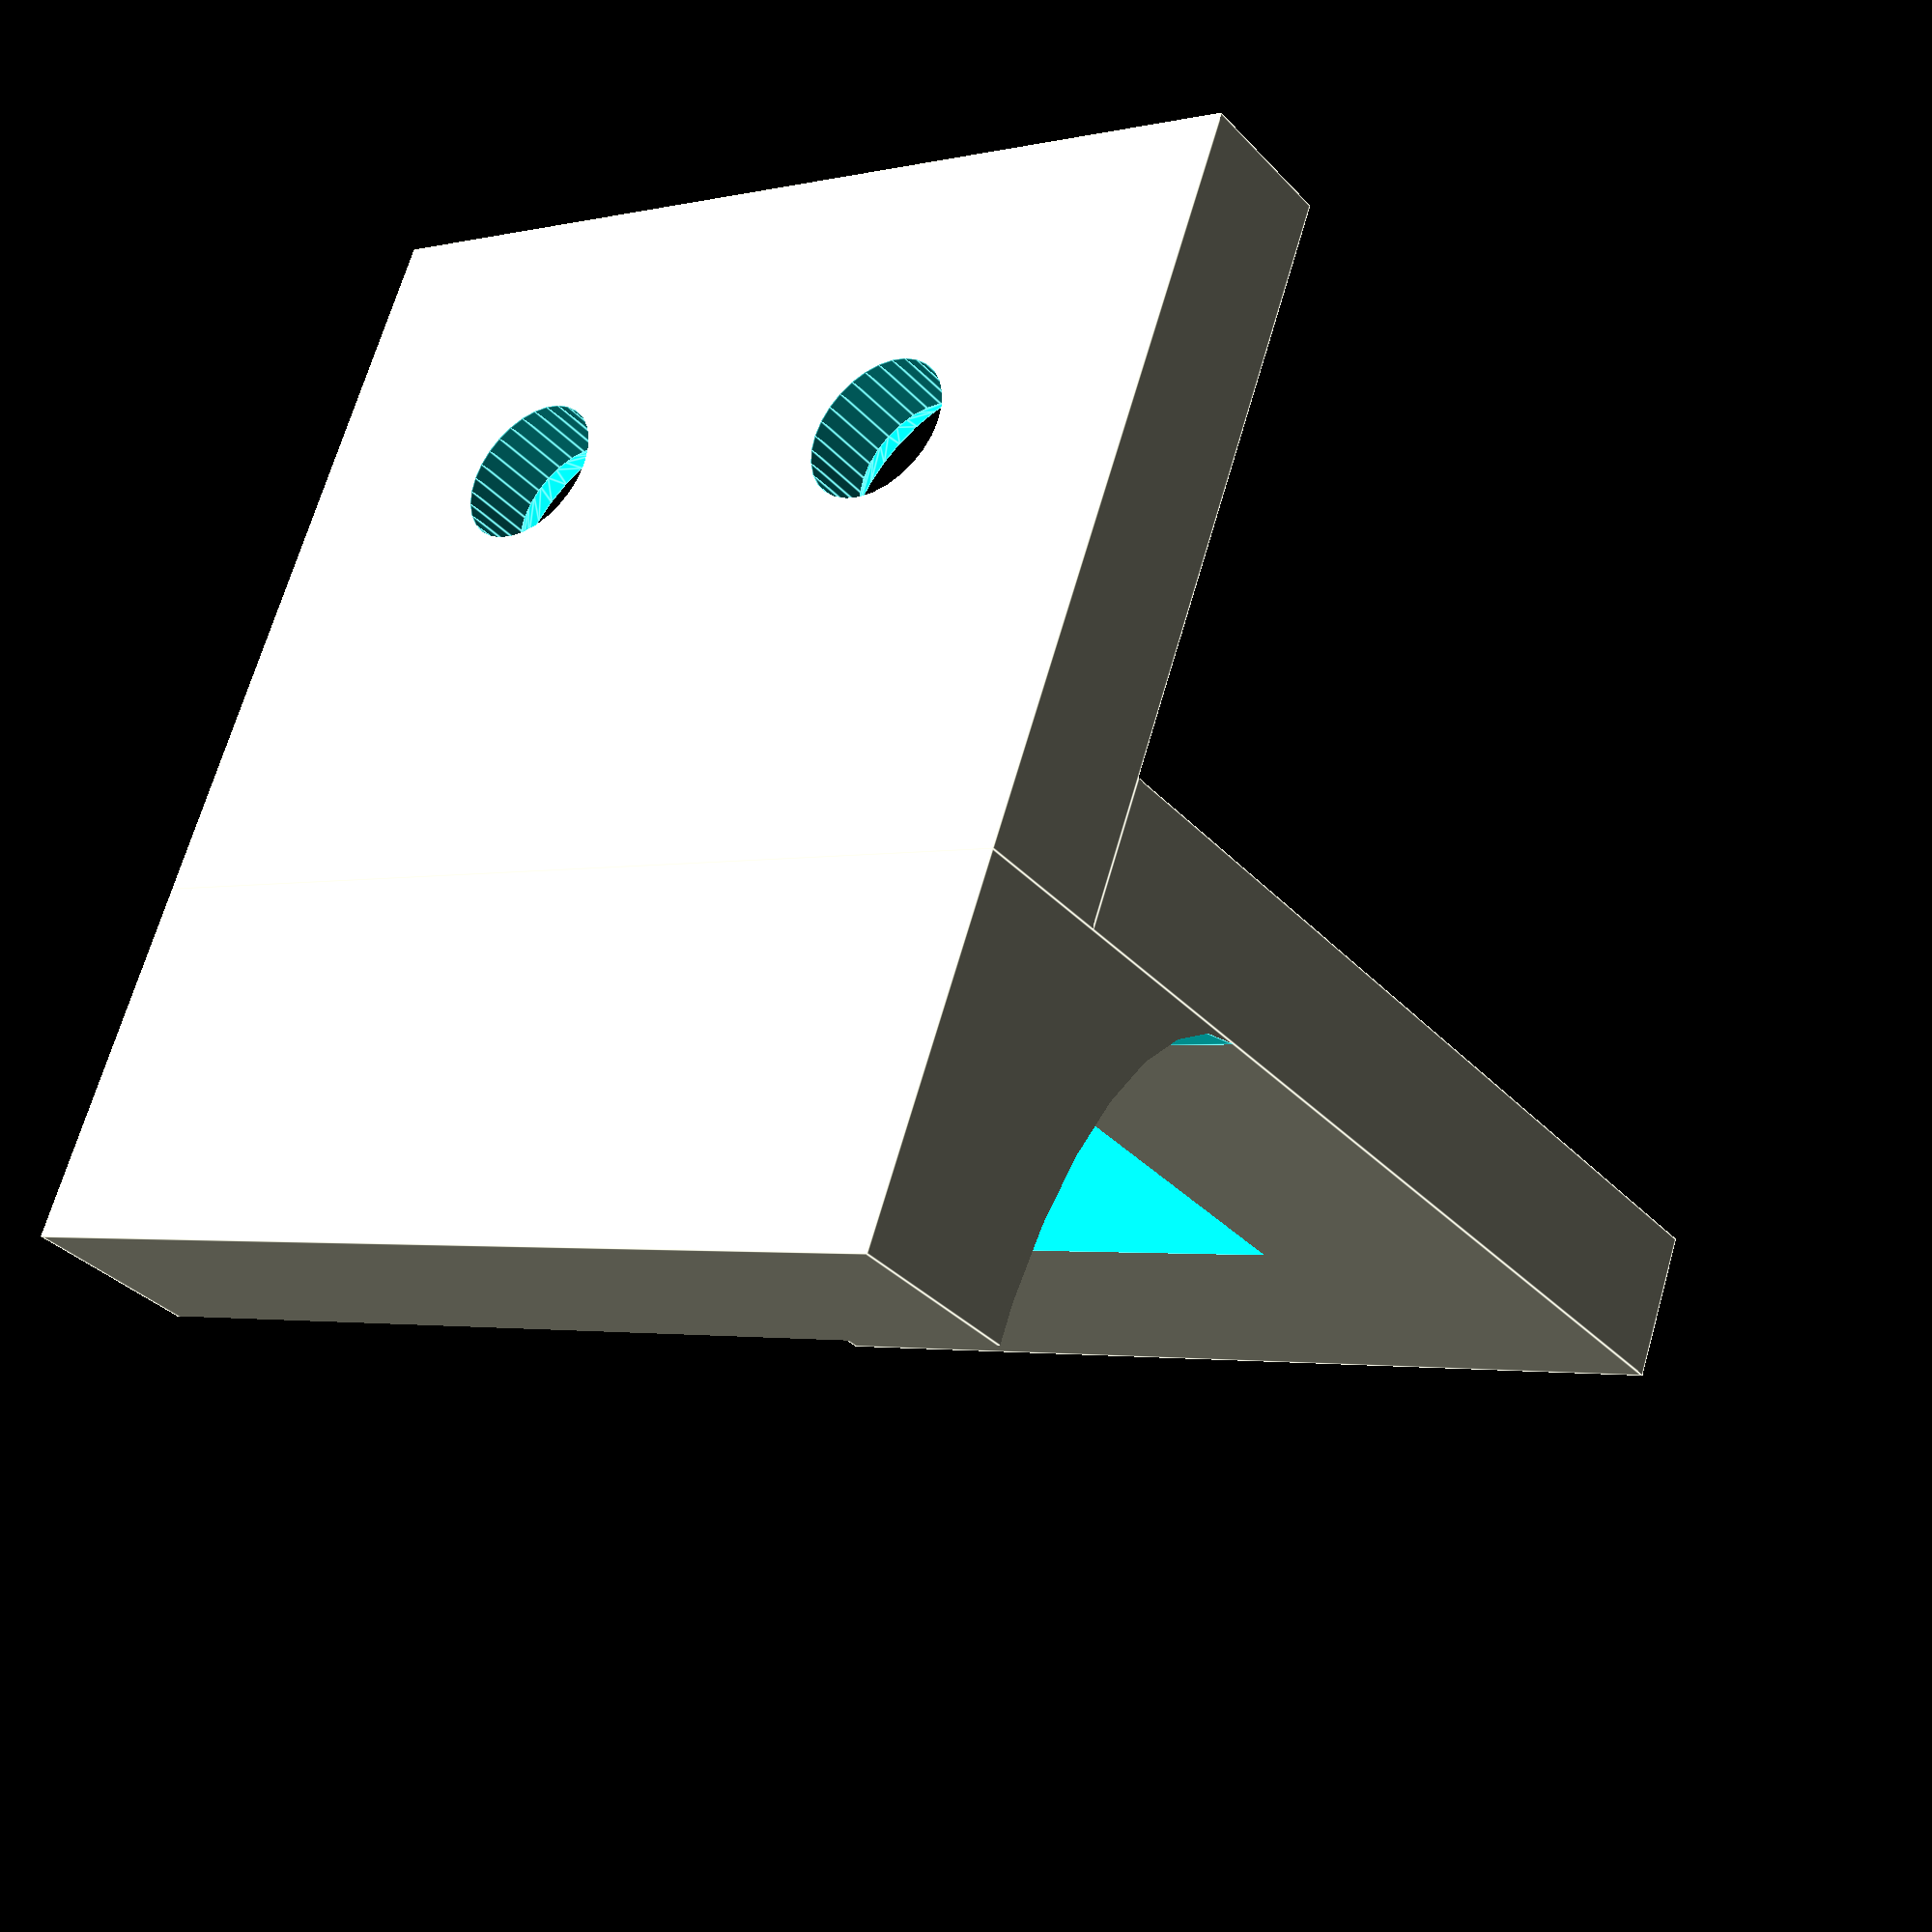
<openscad>
rotate([0,-90])
{
difference(){
  cube([28,26,4]);
  translate([7.5,7.5,-.01]) cube([13,11,4.02]);
}
translate([0,26]) difference() {
  cube([28,4,20]);
  for(x=[8,20]) translate([x,-.01,12]) rotate([-90,0]) {
    cylinder(d=4,h=4.02,$fn=30);
    cylinder(d1=8,d2=4,h=2,$fn=40);
  }
}
translate([0,20,-10]) difference() {
  cube([28,10,10]);
  translate([-.01,0,0]) rotate([0,90,0]) scale([2,1]) cylinder(d=10,h=28.02,$fn=30);
}
}
</openscad>
<views>
elev=182.0 azim=244.6 roll=49.9 proj=p view=edges
</views>
